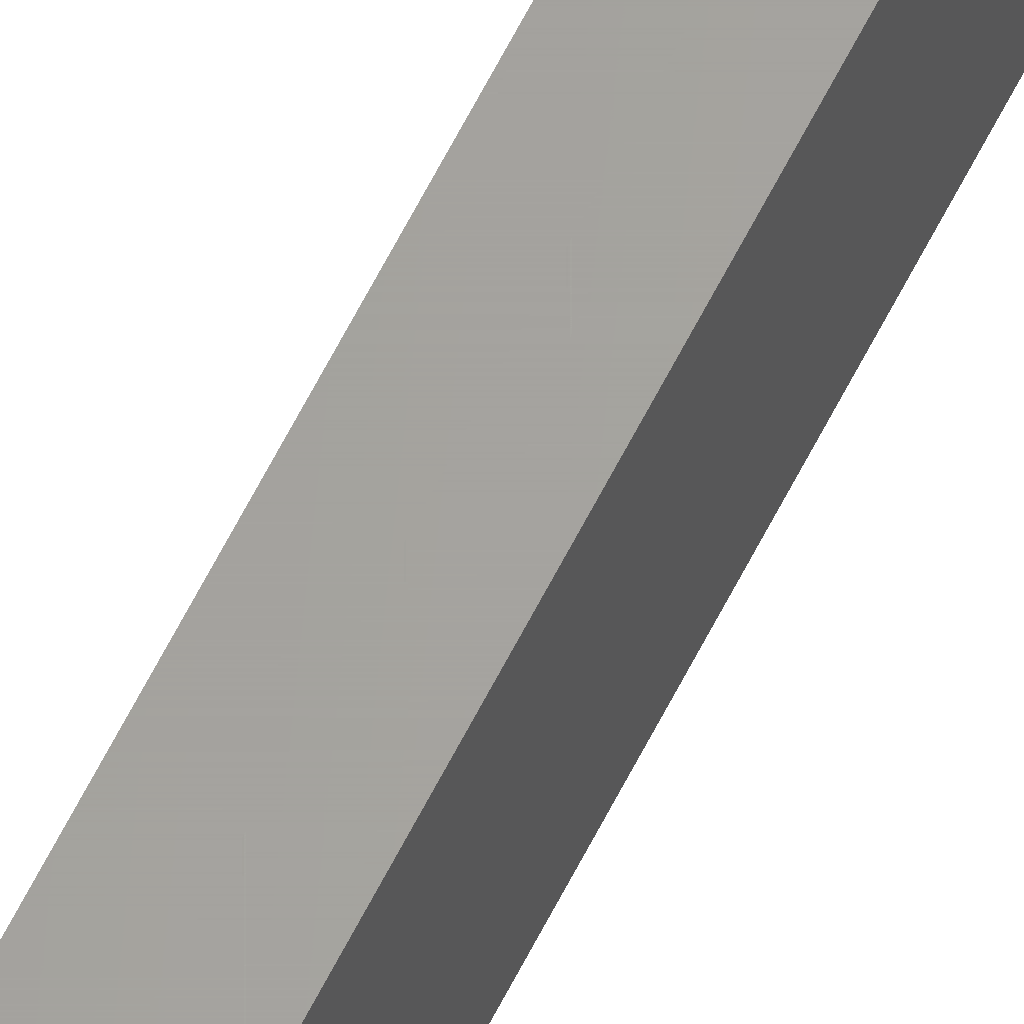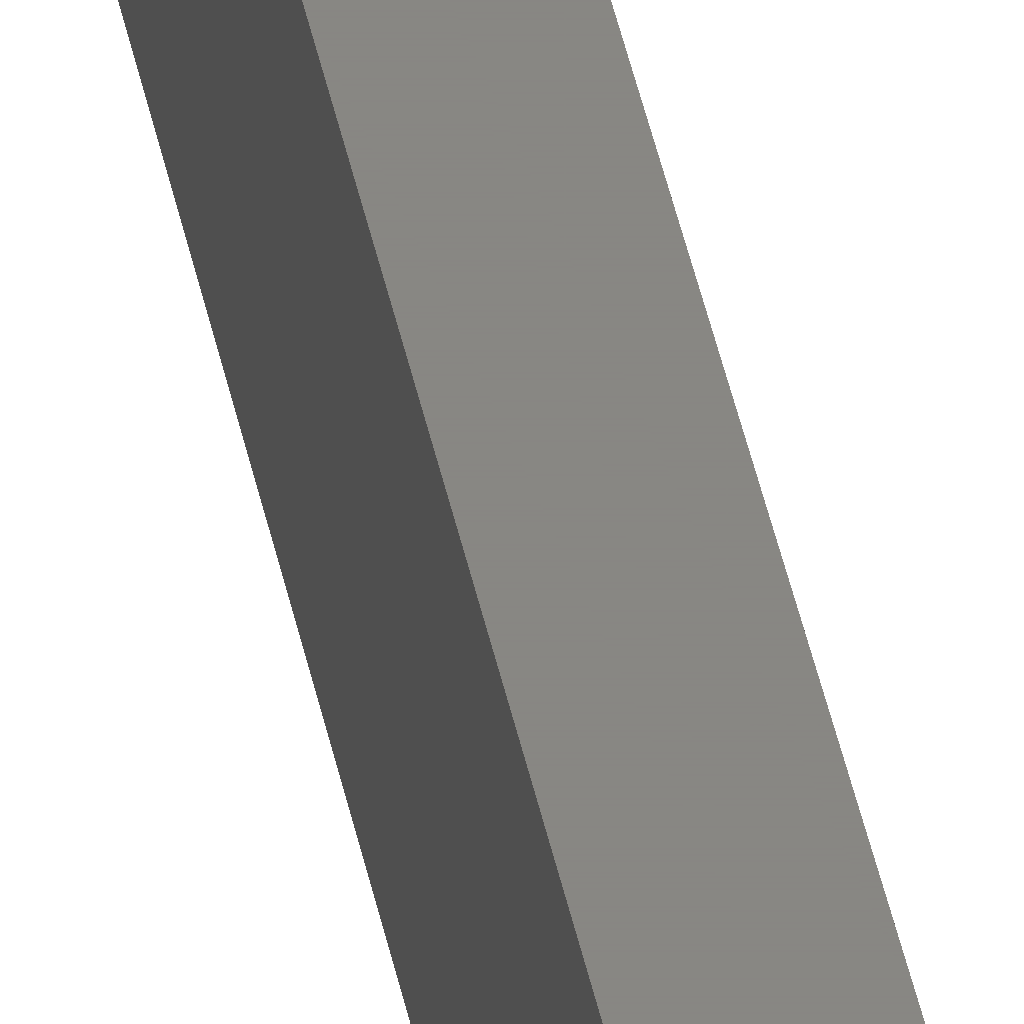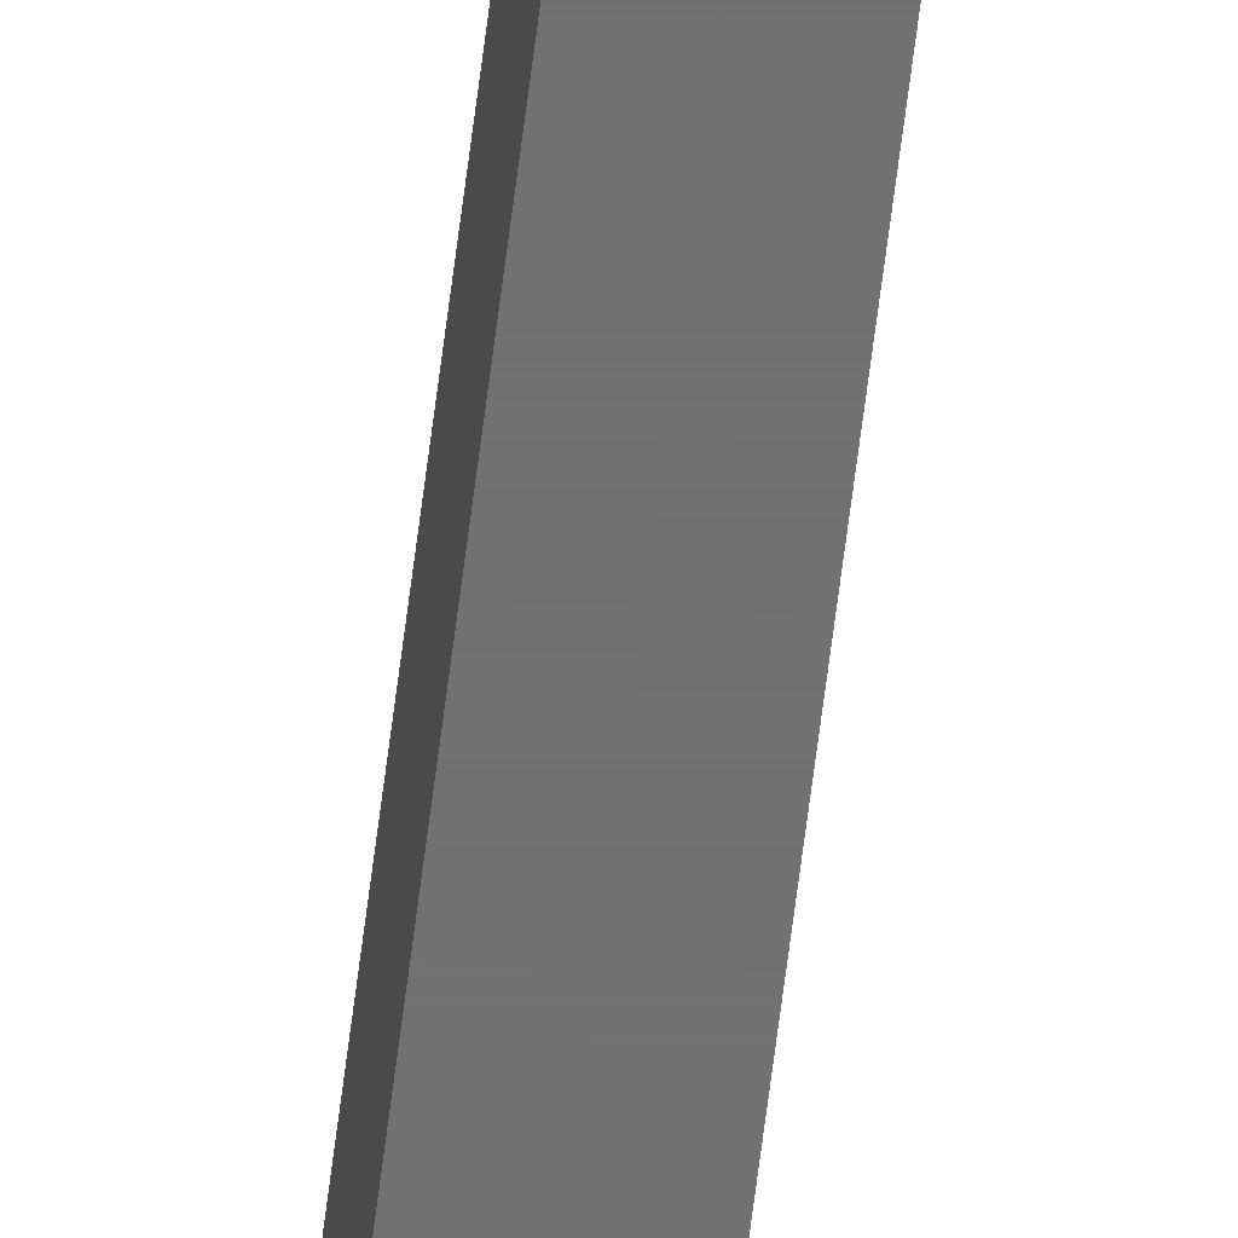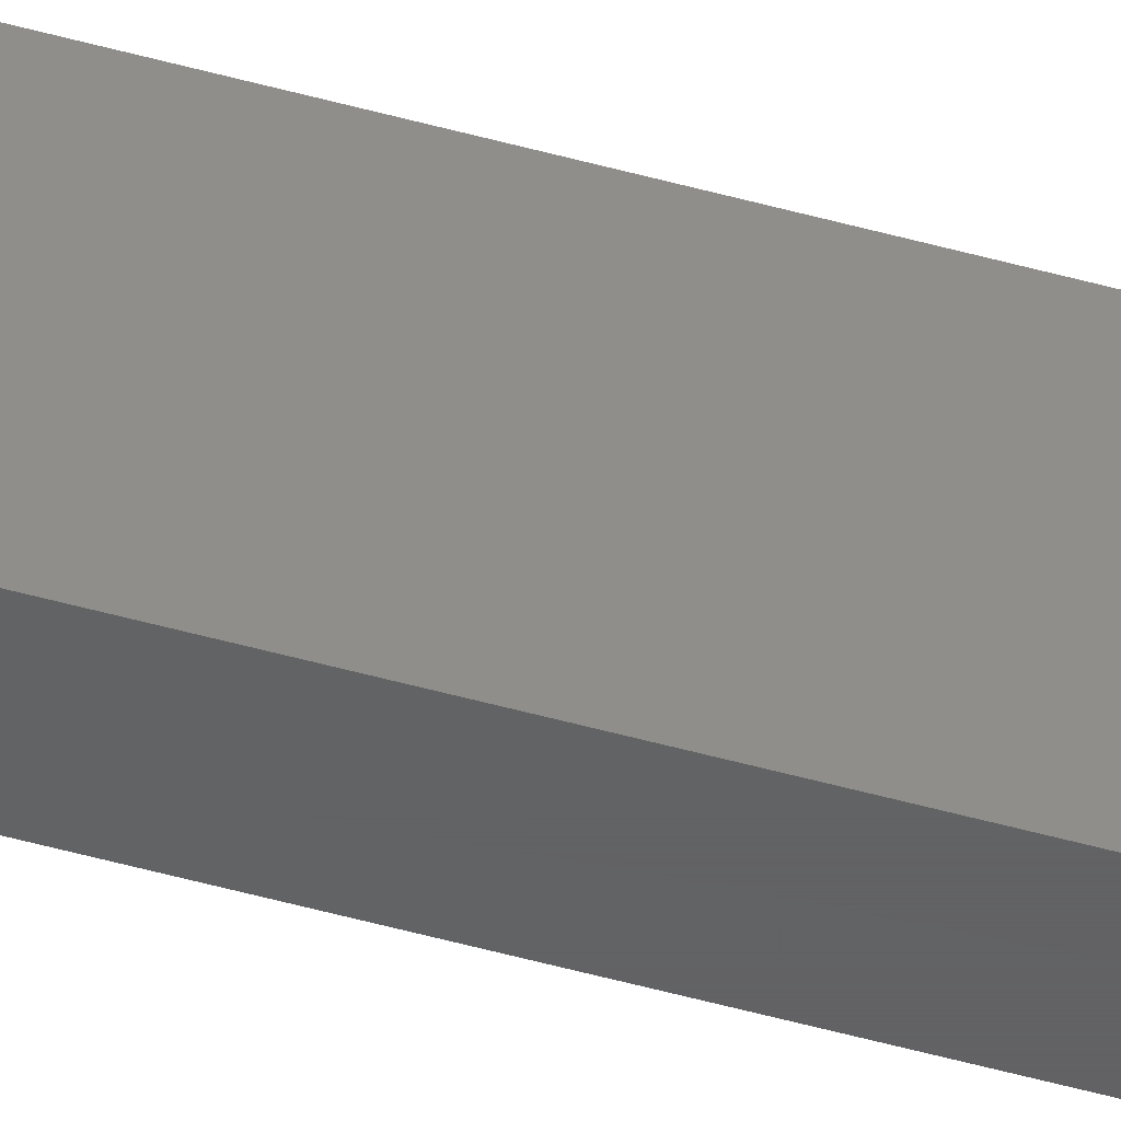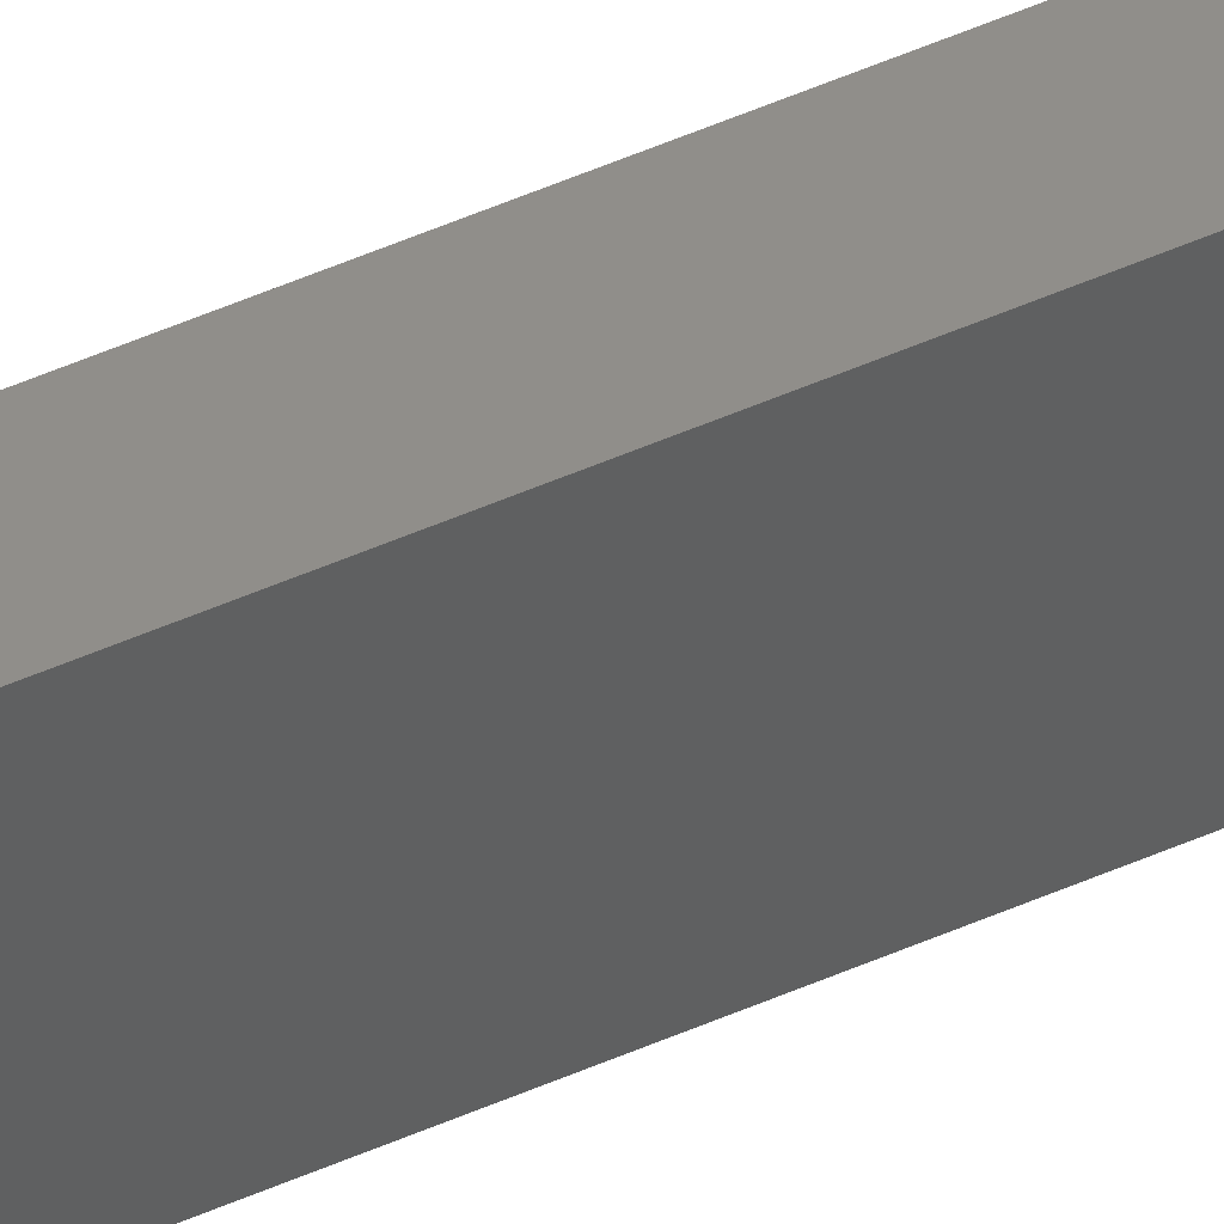
<metadata>
{"format":"stl","ext":"stl","renderer":"f3d","projection":"perspective","resolution":1024,"background":"white","views":[{"elev":62.0,"azim":-153.5,"up":"+Z"},{"elev":24.1,"azim":-6.9,"up":"+Z"},{"elev":-63.3,"azim":-7.0,"up":"+Z"},{"elev":-43.8,"azim":71.1,"up":"+Z"},{"elev":45.3,"azim":62.2,"up":"+Z"}]}
</metadata>
<code>
# stl→obj: 24 verts, 44 faces
v -0.007812 0.75 -0.01562
v -0.007812 0.75 0.007812
v 0.009046 0.75 -0.01562
v 0.009046 0.75 0.007812
v -0.007812 -0.75 -0.01562
v -0.007812 -0.75 0.02344
v -0.007812 0.7344 0.02344
v -0.007812 0.7374 0.02314
v -0.007812 0.7404 0.02225
v -0.007812 0.7497 0.01086
v -0.007812 0.7431 0.0208
v -0.007812 0.7454 0.01886
v -0.007812 0.7474 0.01649
v -0.007812 0.7488 0.01379
v 0.009046 0.7344 0.02344
v 0.009046 -0.75 0.02344
v 0.009046 0.7497 0.01086
v 0.009046 0.7488 0.01379
v 0.009046 0.7404 0.02225
v 0.009046 0.7374 0.02314
v 0.009046 -0.75 -0.01562
v 0.009046 0.7474 0.01649
v 0.009046 0.7454 0.01886
v 0.009046 0.7431 0.0208
f 1 2 3
f 3 2 4
f 5 6 7
f 7 8 9
f 10 2 9
f 10 9 11
f 10 11 12
f 10 12 13
f 10 13 14
f 2 1 9
f 9 1 5
f 9 5 7
f 15 7 16
f 16 7 6
f 4 17 18
f 15 19 20
f 21 3 19
f 21 19 15
f 21 15 16
f 3 4 18
f 3 18 22
f 3 22 23
f 3 23 24
f 3 24 19
f 4 2 17
f 17 2 10
f 17 10 18
f 18 10 14
f 18 14 22
f 22 14 13
f 22 13 23
f 23 13 12
f 23 12 24
f 24 12 11
f 24 11 19
f 19 11 9
f 19 9 20
f 20 9 8
f 20 8 15
f 15 8 7
f 5 21 6
f 6 21 16
f 1 3 5
f 5 3 21

</code>
